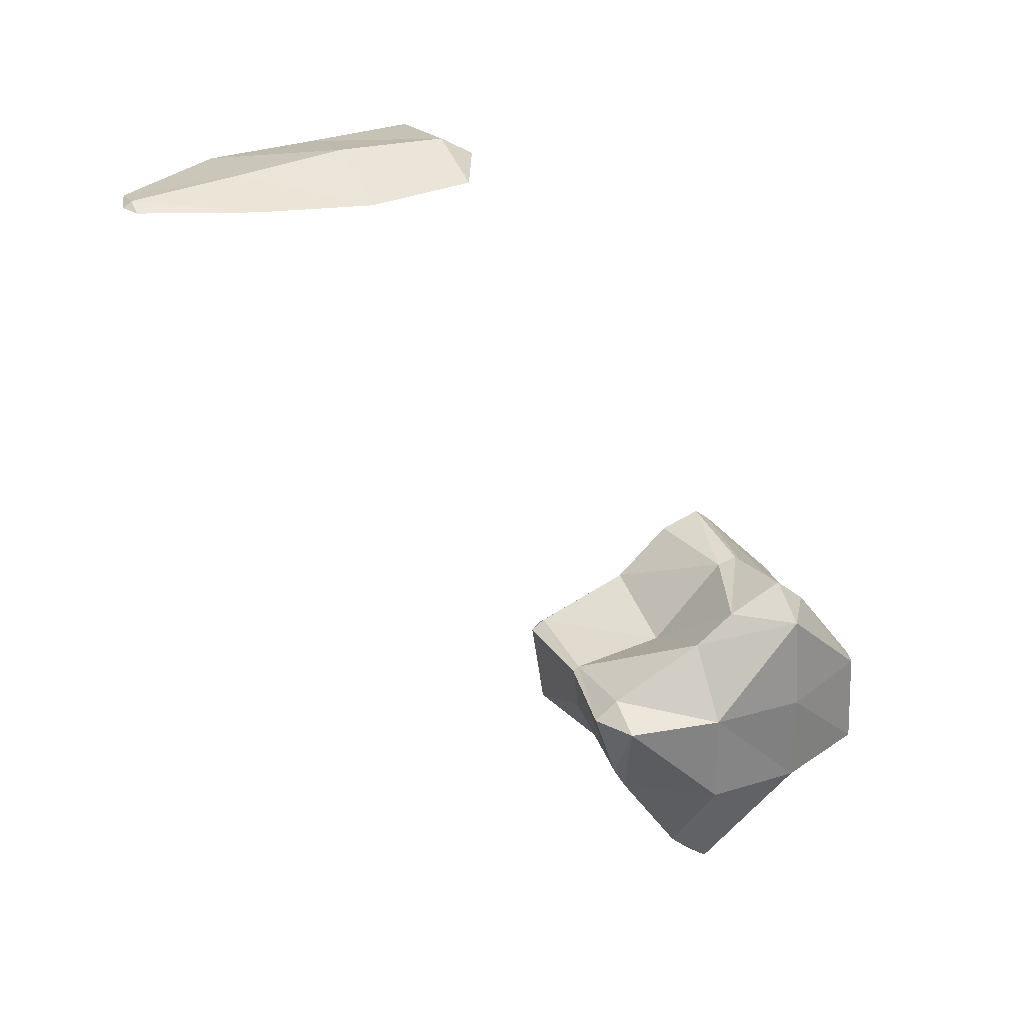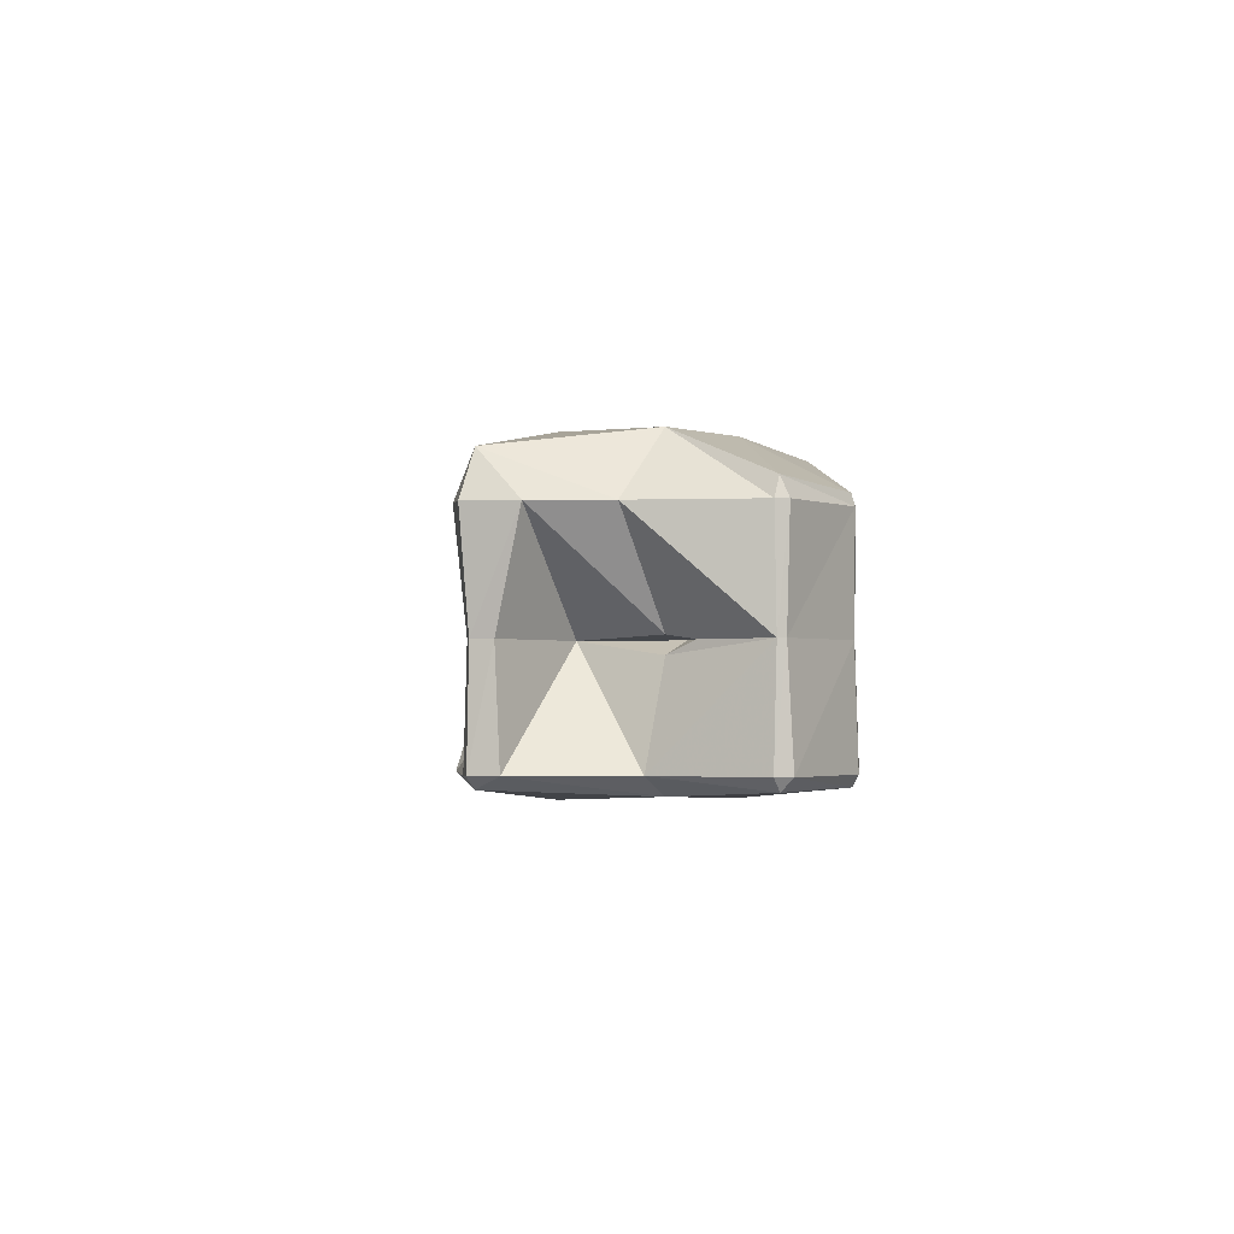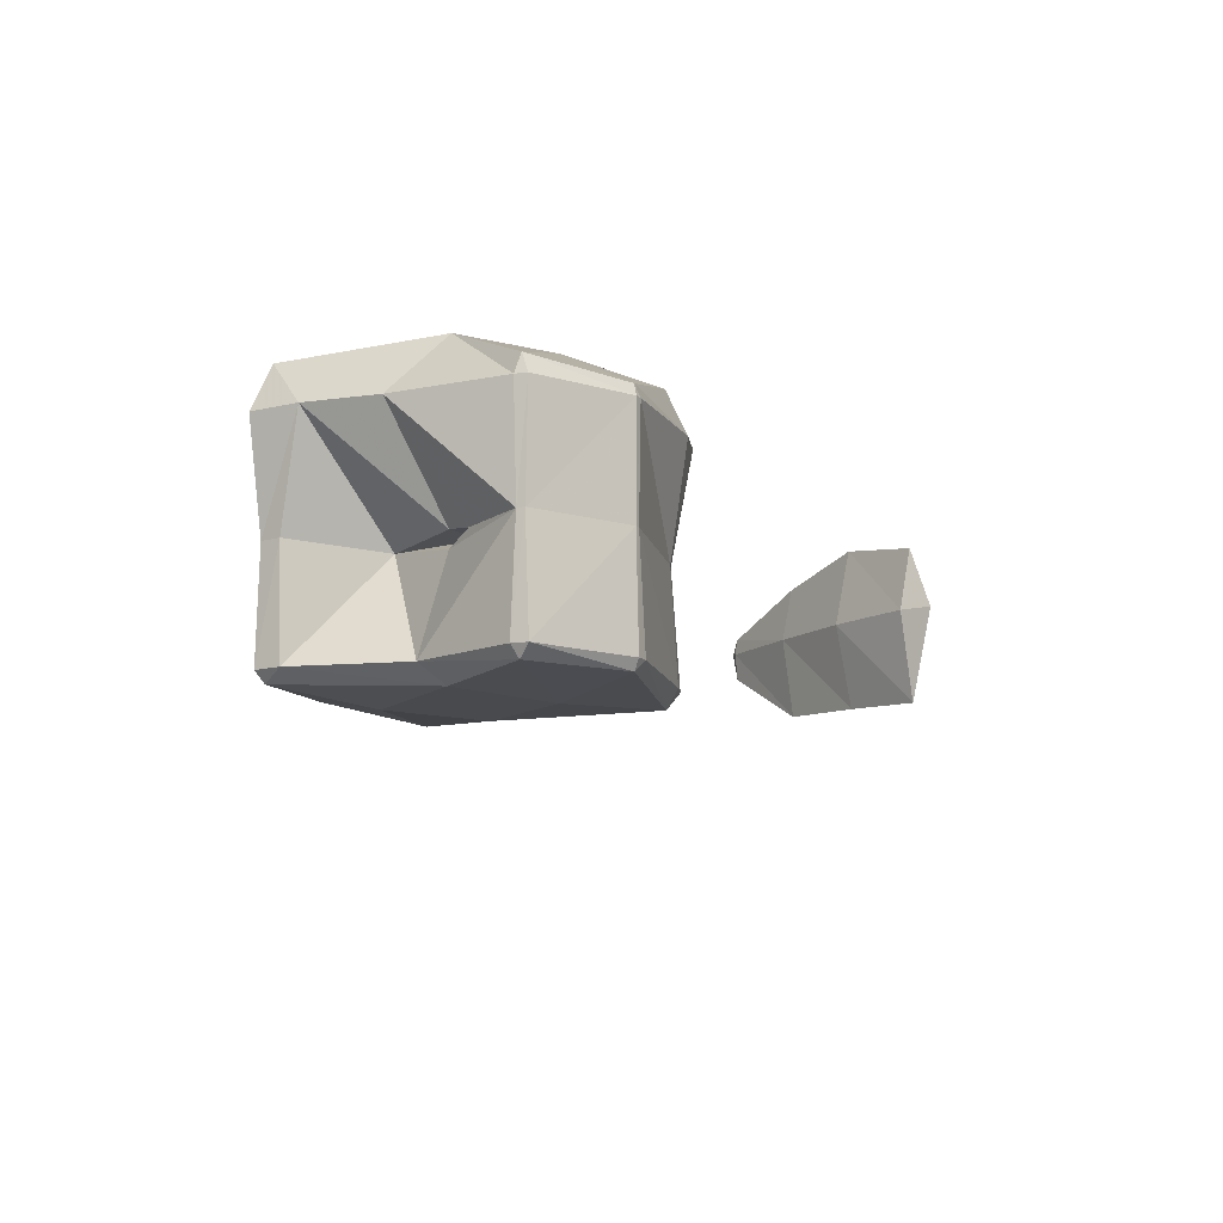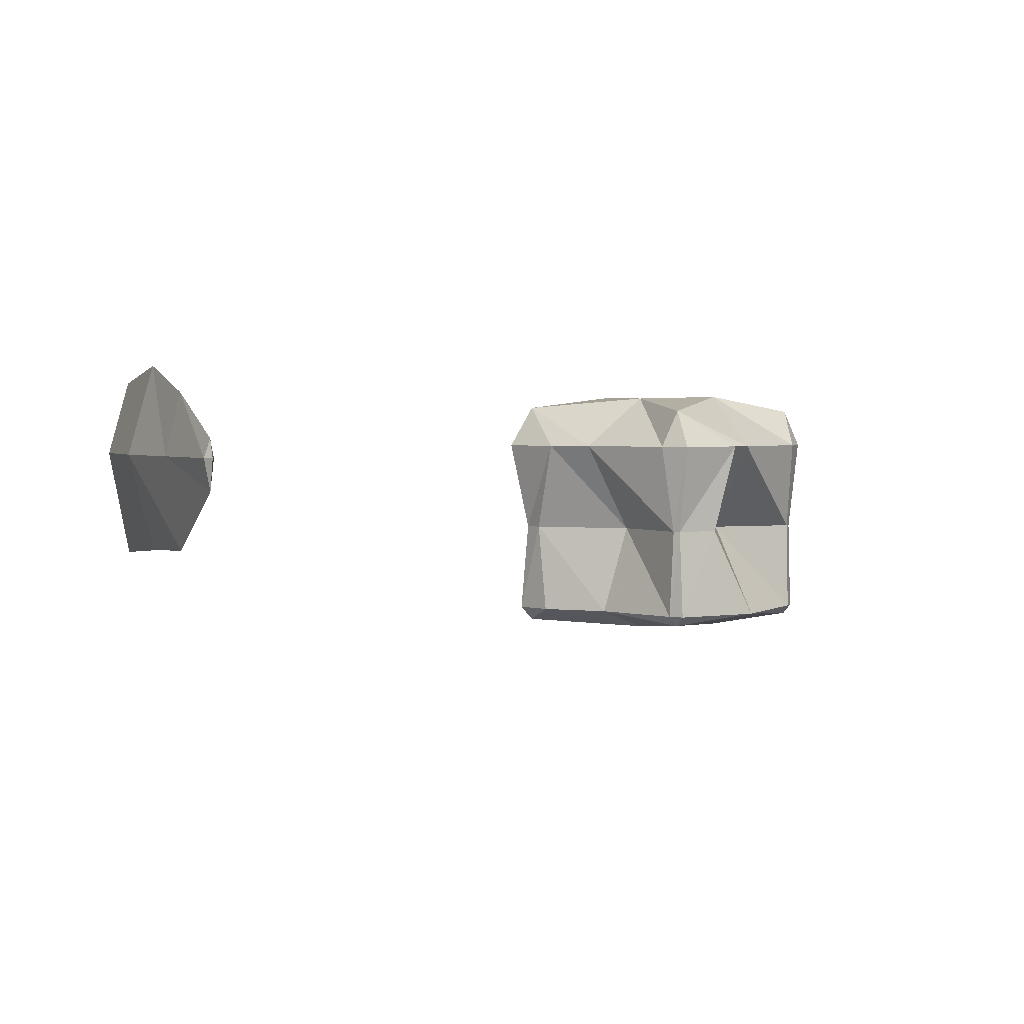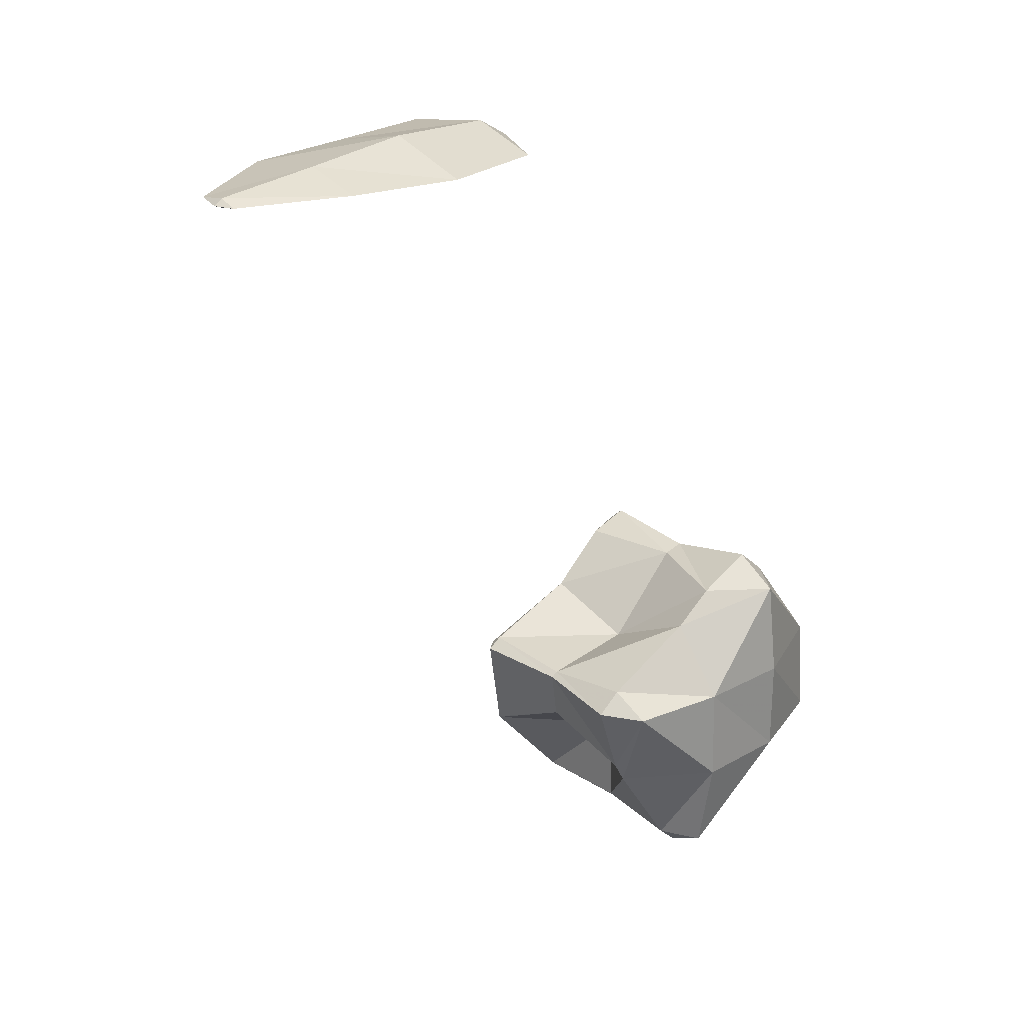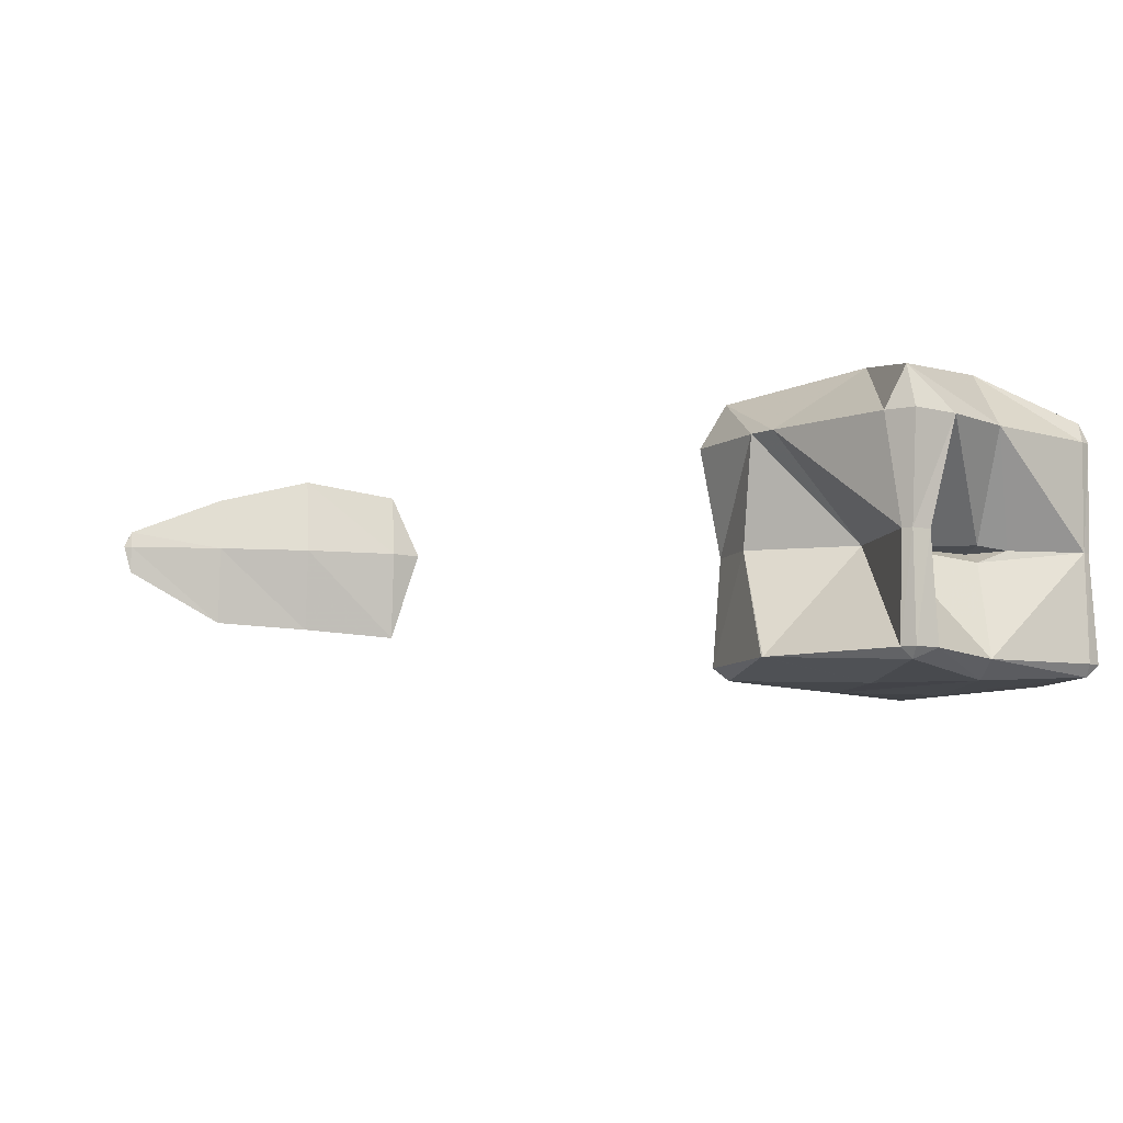
<metadata>
{"format":"obj","ext":"obj","renderer":"f3d","projection":"perspective","resolution":1024,"background":"white","views":[{"elev":30.3,"azim":-23.4,"up":"+Y"},{"elev":-1.8,"azim":35.8,"up":"+Z"},{"elev":-11.5,"azim":55.6,"up":"+Z"},{"elev":2.4,"azim":-112.8,"up":"+Z"},{"elev":25.3,"azim":-42.0,"up":"+Y"},{"elev":-8.5,"azim":-12.6,"up":"+Z"}]}
</metadata>
<code>
v 3.624 -0.1172 3.047
v 3.633 -0.1209 3.047
v 3.633 -0.1172 3.013
v 3.633 -0.1172 3.067
v 3.633 -0.1107 3.047
v 3.75 -0.1324 3.047
v 3.75 -0.1172 2.948
v 3.75 -0.1172 3.114
v 3.75 -0.1008 3.047
v 3.867 -0.1394 3.047
v 3.867 -0.1172 2.942
v 3.867 -0.1172 3.144
v 3.867 -0.08971 3.047
v 3.984 -0.1339 3.047
v 3.984 -0.1172 2.934
v 3.984 -0.1172 3.126
v 3.984 -0.09478 3.047
v 4.021 -0.1172 3.047
v 4.202 -0.9375 2.812
v 4.219 -1.053 2.812
v 4.219 -0.9375 2.799
v 4.211 -0.9375 2.93
v 4.219 -0.9958 2.93
v 4.189 -0.9375 3.047
v 4.219 -1.028 3.047
v 4.219 -0.9375 3.096
v 4.219 -0.9261 2.812
v 4.219 -0.932 2.93
v 4.219 -0.914 3.047
v 4.323 -1.172 2.812
v 4.336 -1.183 2.812
v 4.336 -1.172 2.801
v 4.328 -1.172 2.93
v 4.336 -1.18 2.93
v 4.311 -1.172 3.047
v 4.336 -1.195 3.047
v 4.336 -1.172 3.095
v 4.22 -1.055 2.812
v 4.336 -1.055 2.789
v 4.327 -1.055 2.93
v 4.234 -1.055 3.047
v 4.336 -1.055 3.117
v 4.336 -0.9375 2.789
v 4.336 -0.9375 3.114
v 4.336 -0.8815 2.812
v 4.336 -0.9165 2.93
v 4.336 -0.8567 3.047
v 4.364 -1.172 2.812
v 4.357 -1.172 2.93
v 4.387 -1.172 3.047
v 4.453 -1.086 2.812
v 4.453 -1.055 2.794
v 4.357 -1.055 2.93
v 4.453 -1.055 2.916
v 4.453 -1.055 2.934
v 4.453 -1.124 3.047
v 4.453 -1.055 3.115
v 4.453 -0.9375 2.79
v 4.453 -1.021 2.93
v 4.453 -0.9375 3.115
v 4.403 -0.8203 2.812
v 4.453 -0.8203 2.794
v 4.428 -0.8203 2.93
v 4.385 -0.8203 3.047
v 4.453 -0.8203 3.101
v 4.453 -0.804 2.812
v 4.453 -0.8144 2.93
v 4.453 -0.7879 3.047
v 4.57 -1.065 2.812
v 4.57 -1.055 2.8
v 4.486 -1.055 2.93
v 4.57 -1.059 2.93
v 4.57 -1.063 3.047
v 4.57 -1.055 3.068
v 4.57 -0.9375 2.801
v 4.57 -0.9375 3.059
v 4.57 -0.9253 2.812
v 4.472 -0.8203 2.812
v 4.57 -0.9324 2.93
v 4.46 -0.8203 2.93
v 4.57 -0.9302 3.047
v 4.49 -0.8203 3.047
v 4.585 -1.055 2.812
v 4.577 -1.055 2.93
v 4.581 -1.055 3.047
v 4.577 -0.9375 2.812
v 4.573 -0.9375 2.93
v 4.574 -0.9375 3.047
f 3 2 1
f 4 1 2
f 5 3 1
f 5 1 4
f 7 6 2
f 7 2 3
f 4 2 6
f 4 6 8
f 9 7 3
f 9 3 5
f 5 4 8
f 5 8 9
f 11 10 6
f 11 6 7
f 8 6 10
f 8 10 12
f 13 11 7
f 13 7 9
f 9 8 12
f 9 12 13
f 15 14 10
f 15 10 11
f 12 10 14
f 12 14 16
f 17 15 11
f 17 11 13
f 13 12 16
f 13 16 17
f 15 18 14
f 18 16 14
f 17 18 15
f 18 17 16
f 21 20 19
f 23 22 19
f 23 19 20
f 25 24 22
f 25 22 23
f 26 24 25
f 27 21 19
f 27 19 22
f 27 22 28
f 28 22 24
f 28 24 29
f 29 24 26
f 32 31 30
f 34 33 30
f 34 30 31
f 36 35 33
f 36 33 34
f 37 35 36
f 32 30 38
f 32 38 39
f 40 30 33
f 38 30 40
f 41 33 35
f 40 33 41
f 35 37 42
f 35 42 41
f 39 38 20
f 21 39 20
f 43 39 21
f 20 38 23
f 23 38 40
f 23 40 25
f 25 40 41
f 26 25 41
f 42 26 41
f 44 26 42
f 45 43 21
f 45 21 27
f 46 27 28
f 46 45 27
f 47 28 29
f 47 46 28
f 29 26 44
f 29 44 47
f 32 48 31
f 49 34 31
f 49 31 48
f 50 36 34
f 50 34 49
f 50 37 36
f 52 51 48
f 32 52 48
f 39 52 32
f 54 53 51
f 53 48 51
f 53 49 48
f 56 50 55
f 50 53 55
f 50 49 53
f 37 50 56
f 57 37 56
f 42 37 57
f 43 52 39
f 43 58 52
f 54 59 53
f 53 59 55
f 57 44 42
f 60 44 57
f 43 45 61
f 62 43 61
f 58 43 62
f 46 63 45
f 45 63 61
f 47 64 46
f 46 64 63
f 65 64 47
f 44 65 47
f 60 65 44
f 66 62 61
f 66 61 63
f 66 63 67
f 67 63 64
f 67 64 68
f 68 64 65
f 70 69 51
f 70 51 52
f 72 71 54
f 51 72 54
f 69 72 51
f 56 55 71
f 72 56 71
f 73 56 72
f 57 56 73
f 57 73 74
f 58 70 52
f 58 75 70
f 71 59 54
f 59 71 55
f 74 60 57
f 76 60 74
f 62 78 77
f 75 62 77
f 58 62 75
f 80 79 78
f 78 79 77
f 82 81 80
f 80 81 79
f 76 81 82
f 65 76 82
f 60 76 65
f 66 78 62
f 78 66 67
f 78 67 80
f 80 67 68
f 80 68 82
f 82 68 65
f 70 83 69
f 84 72 69
f 84 69 83
f 85 73 72
f 85 72 84
f 85 74 73
f 75 86 83
f 75 83 70
f 83 87 84
f 83 86 87
f 84 88 85
f 84 87 88
f 88 76 74
f 88 74 85
f 77 86 75
f 86 77 79
f 86 79 87
f 87 79 81
f 87 81 88
f 88 81 76

</code>
